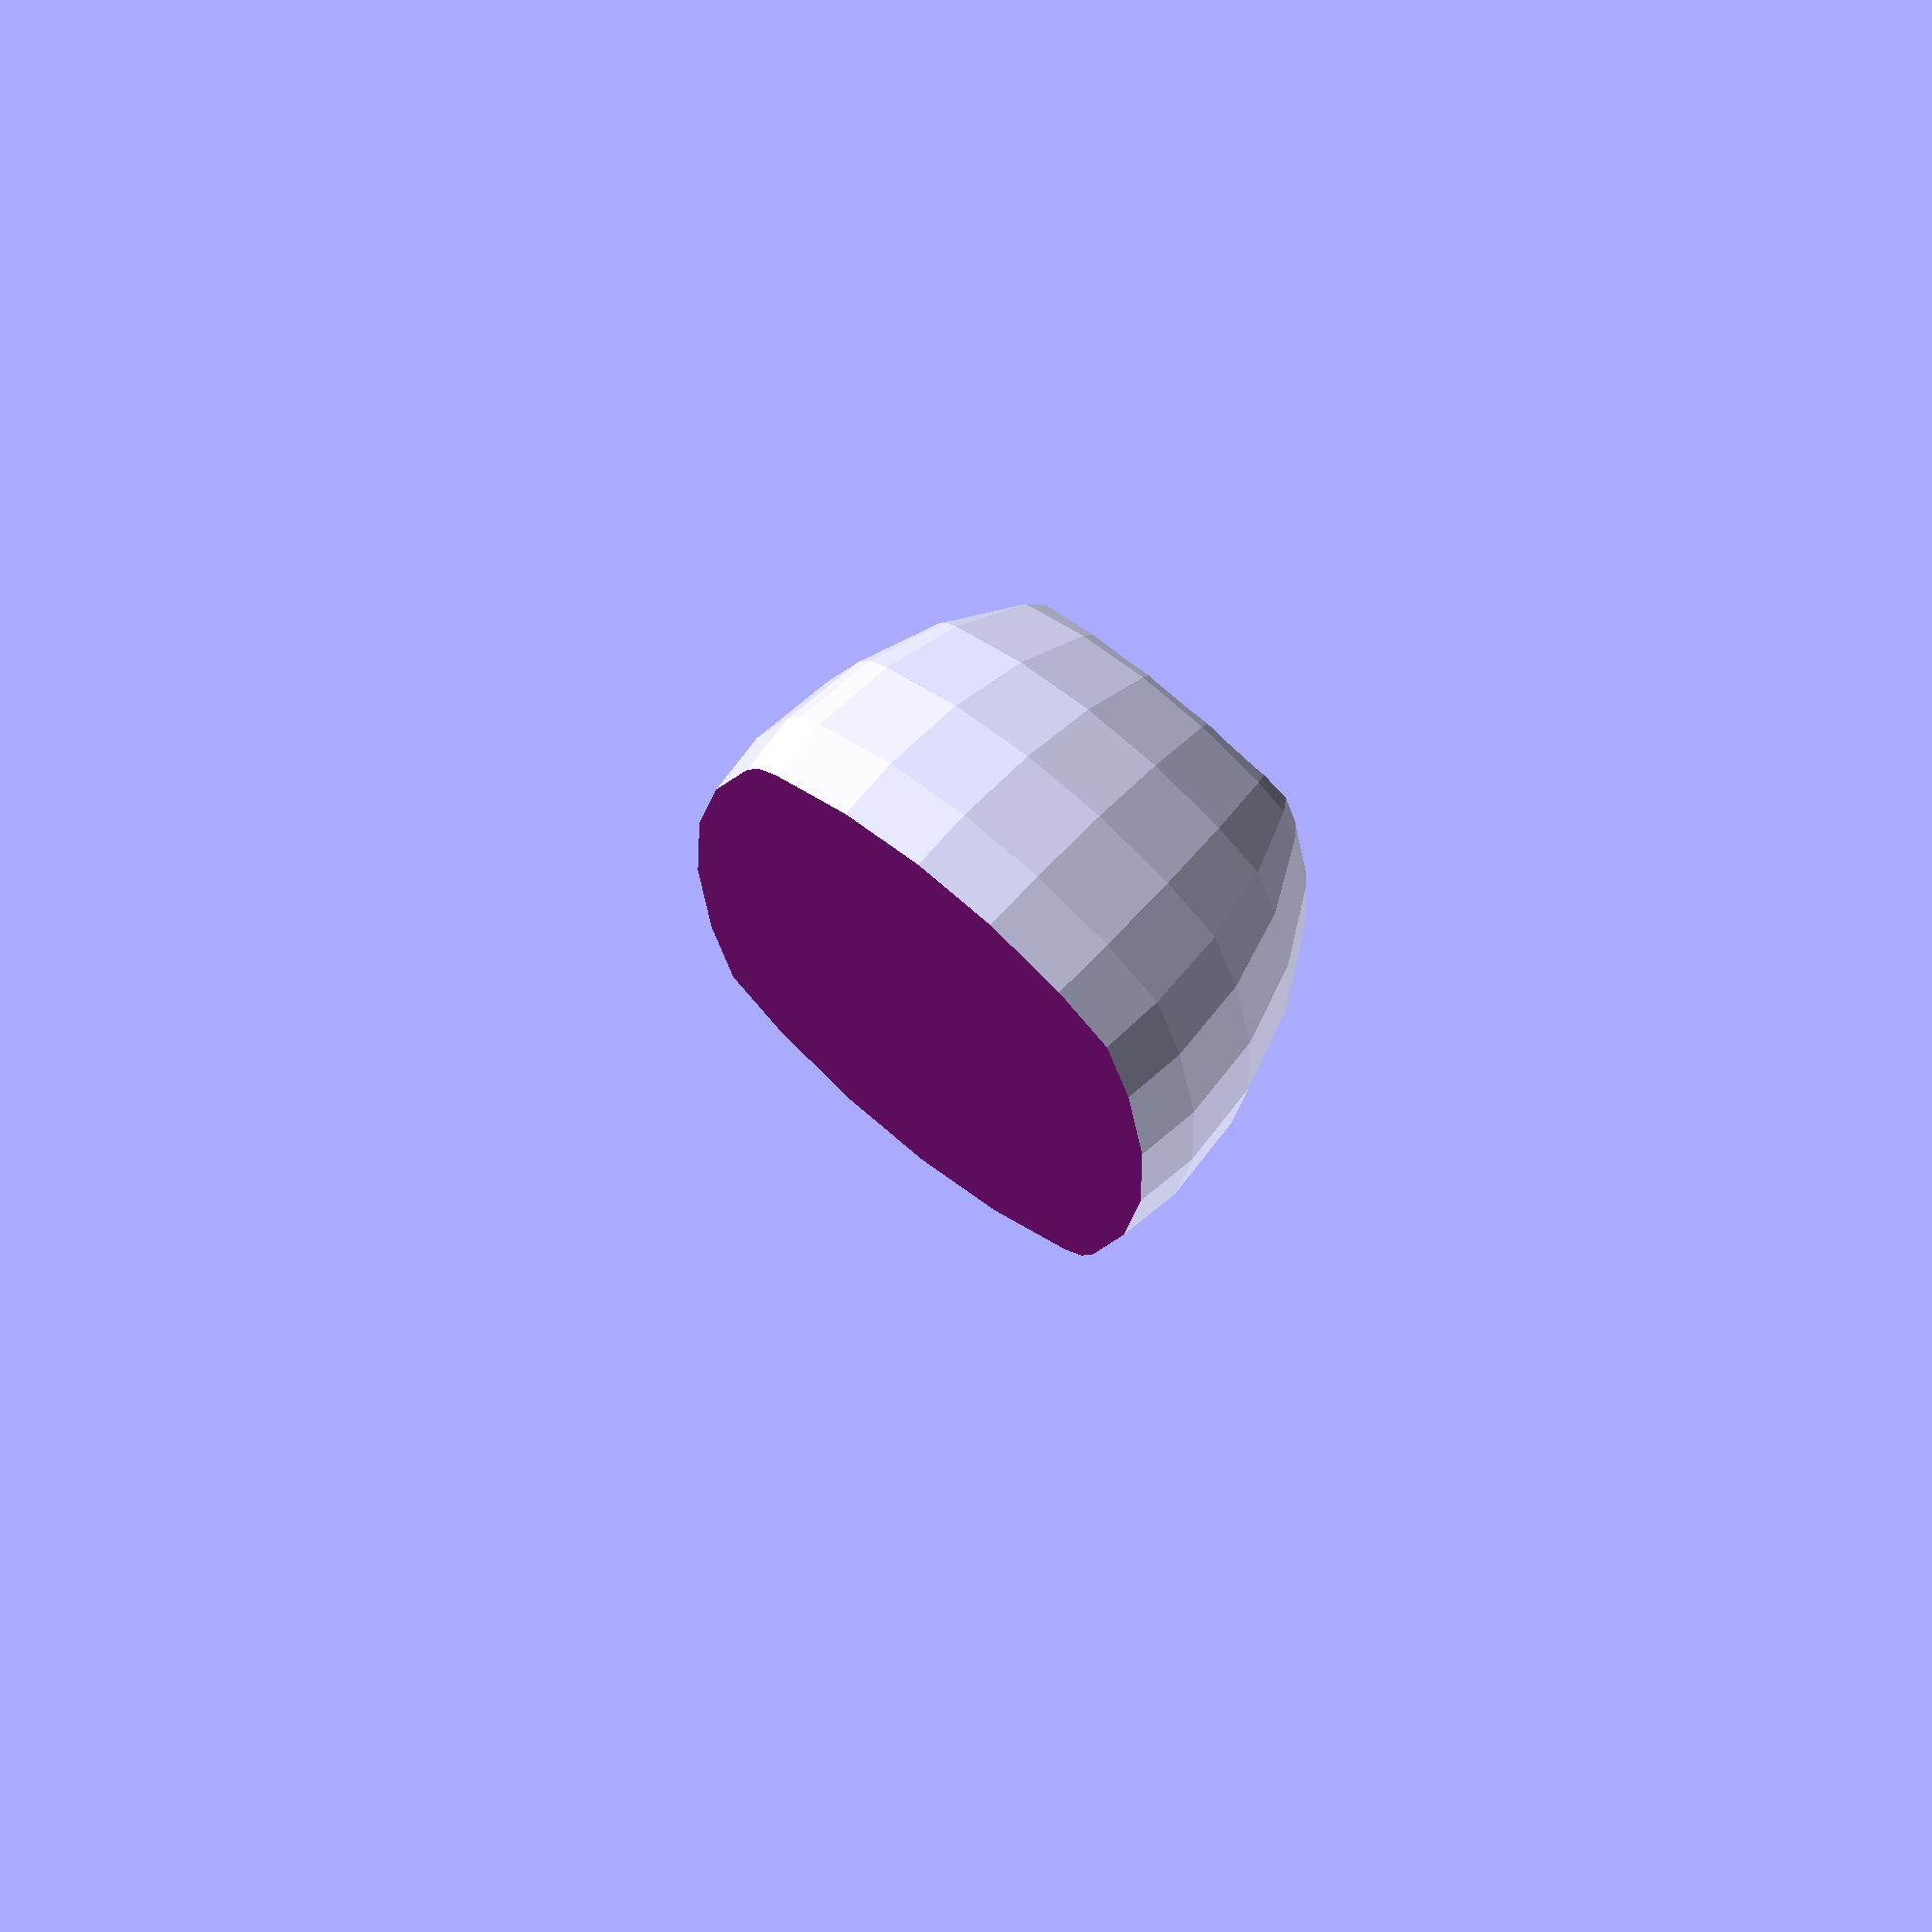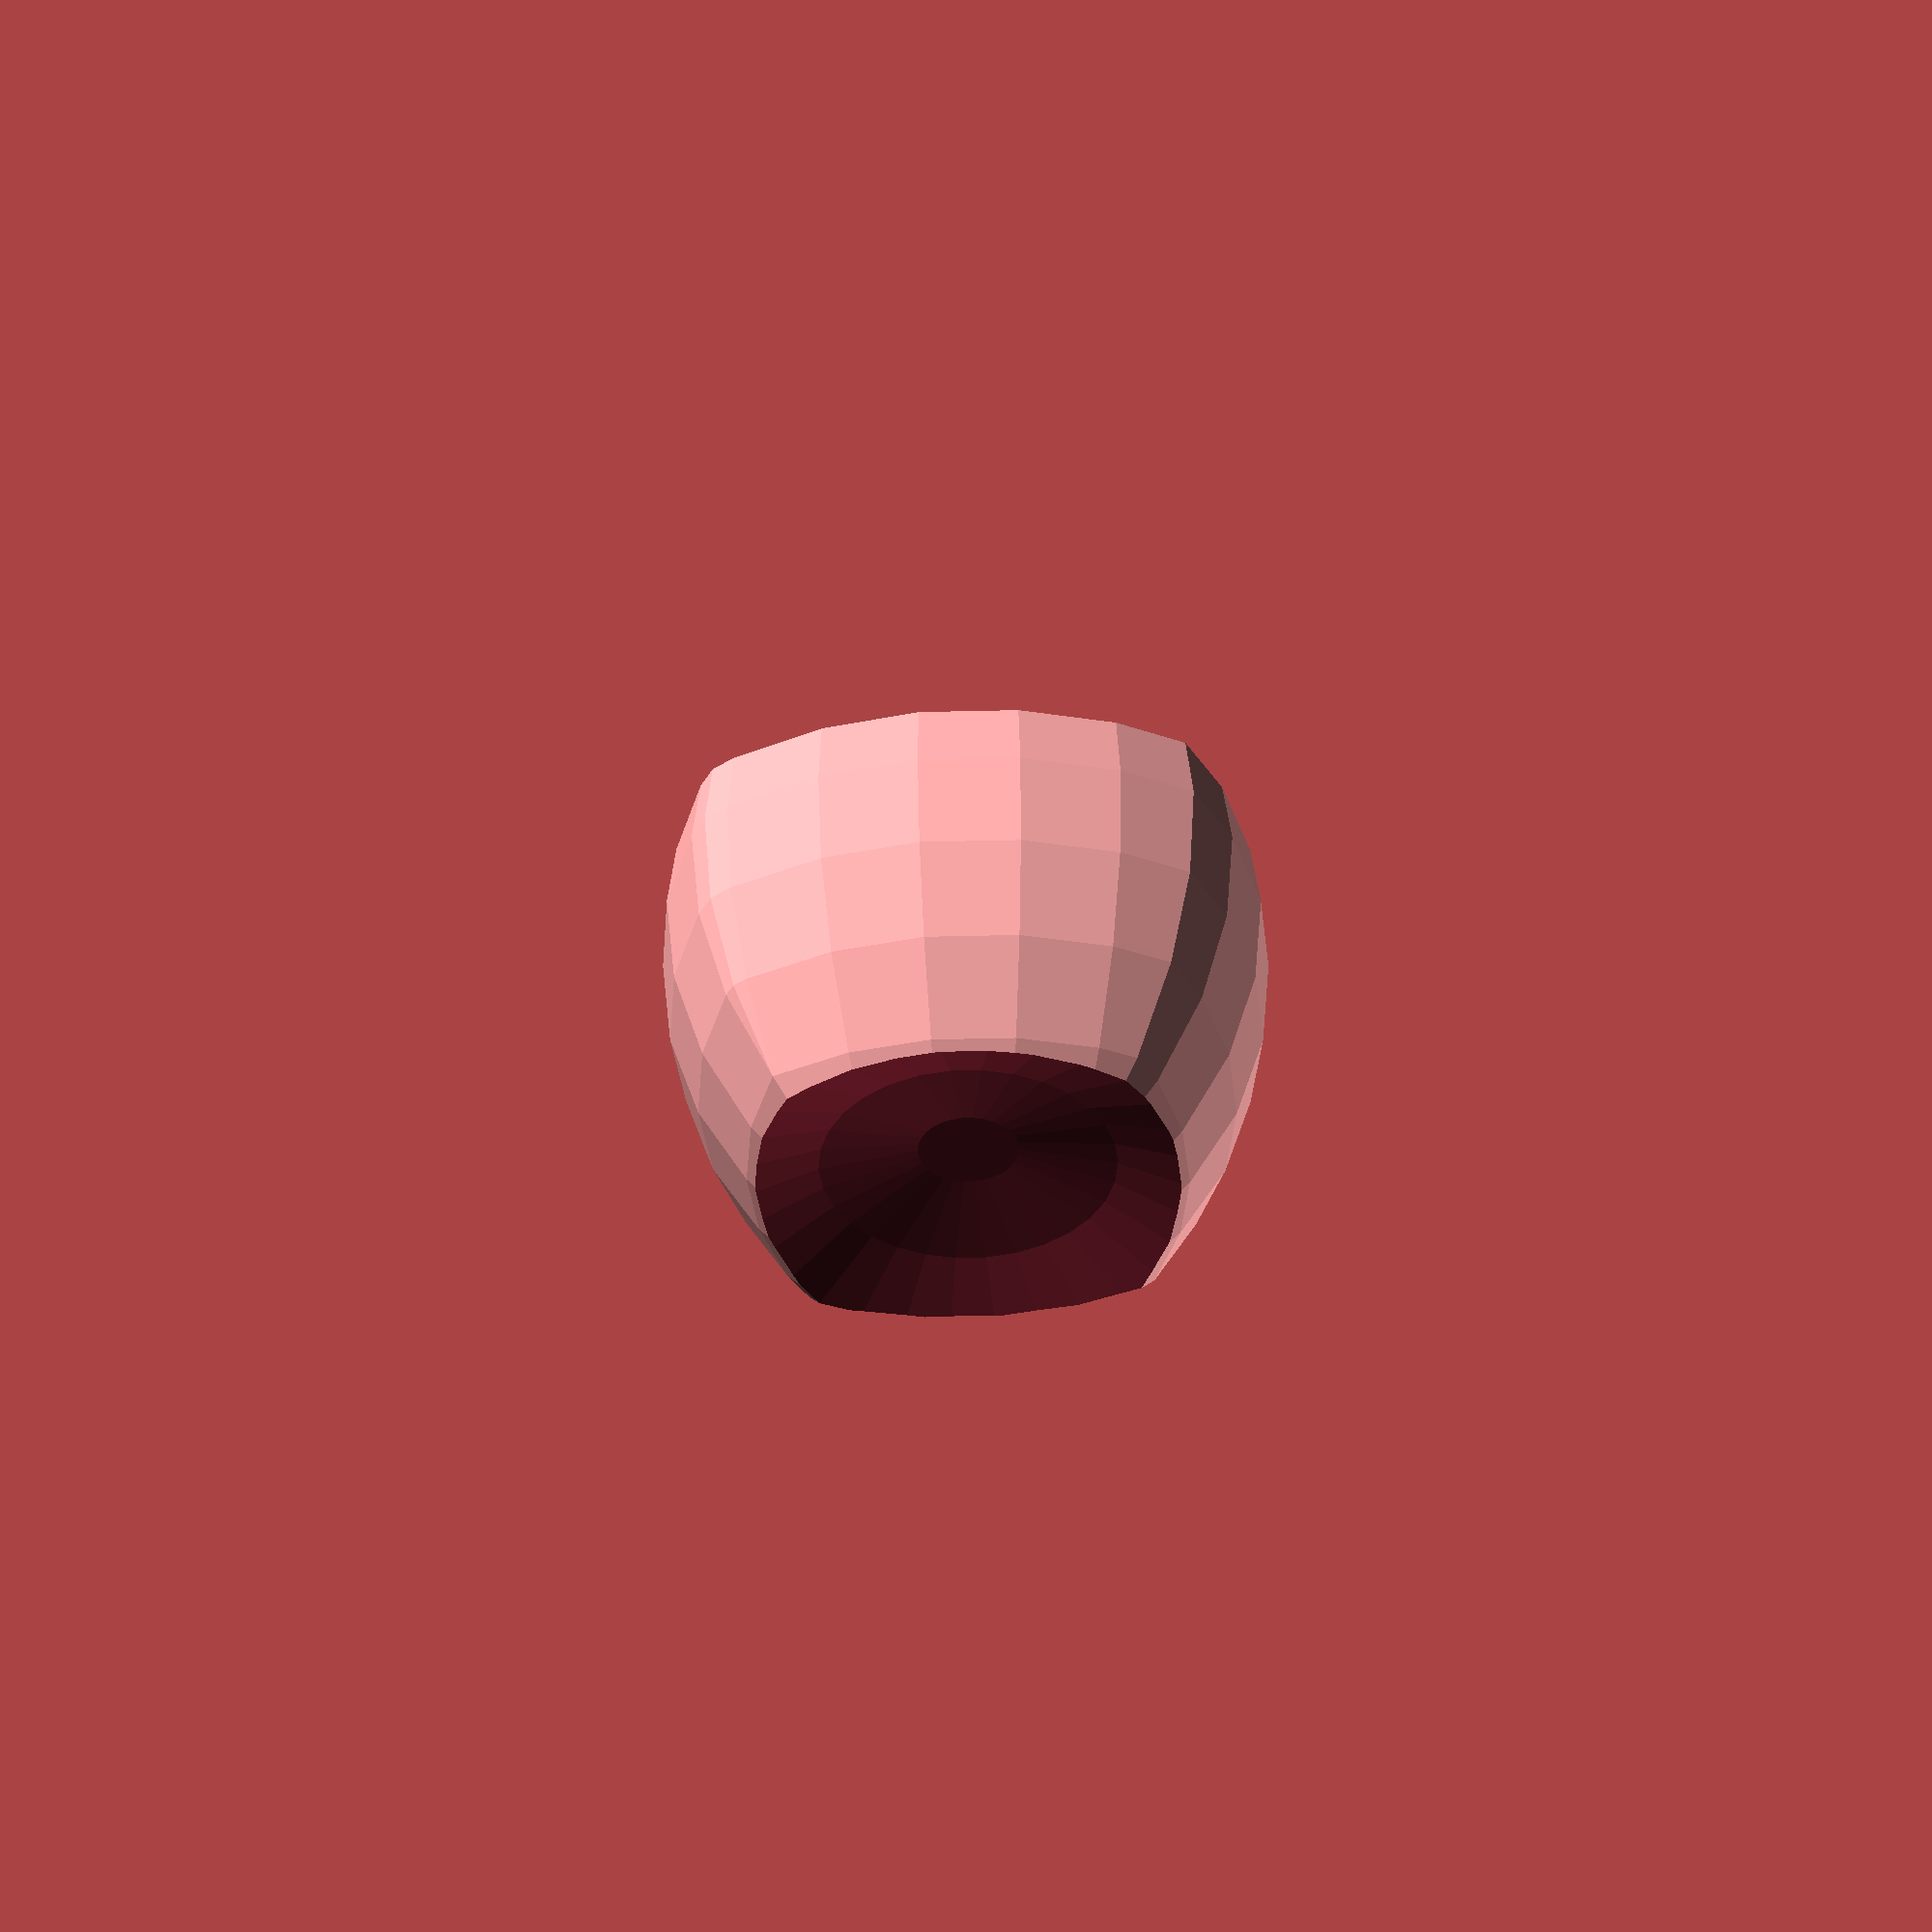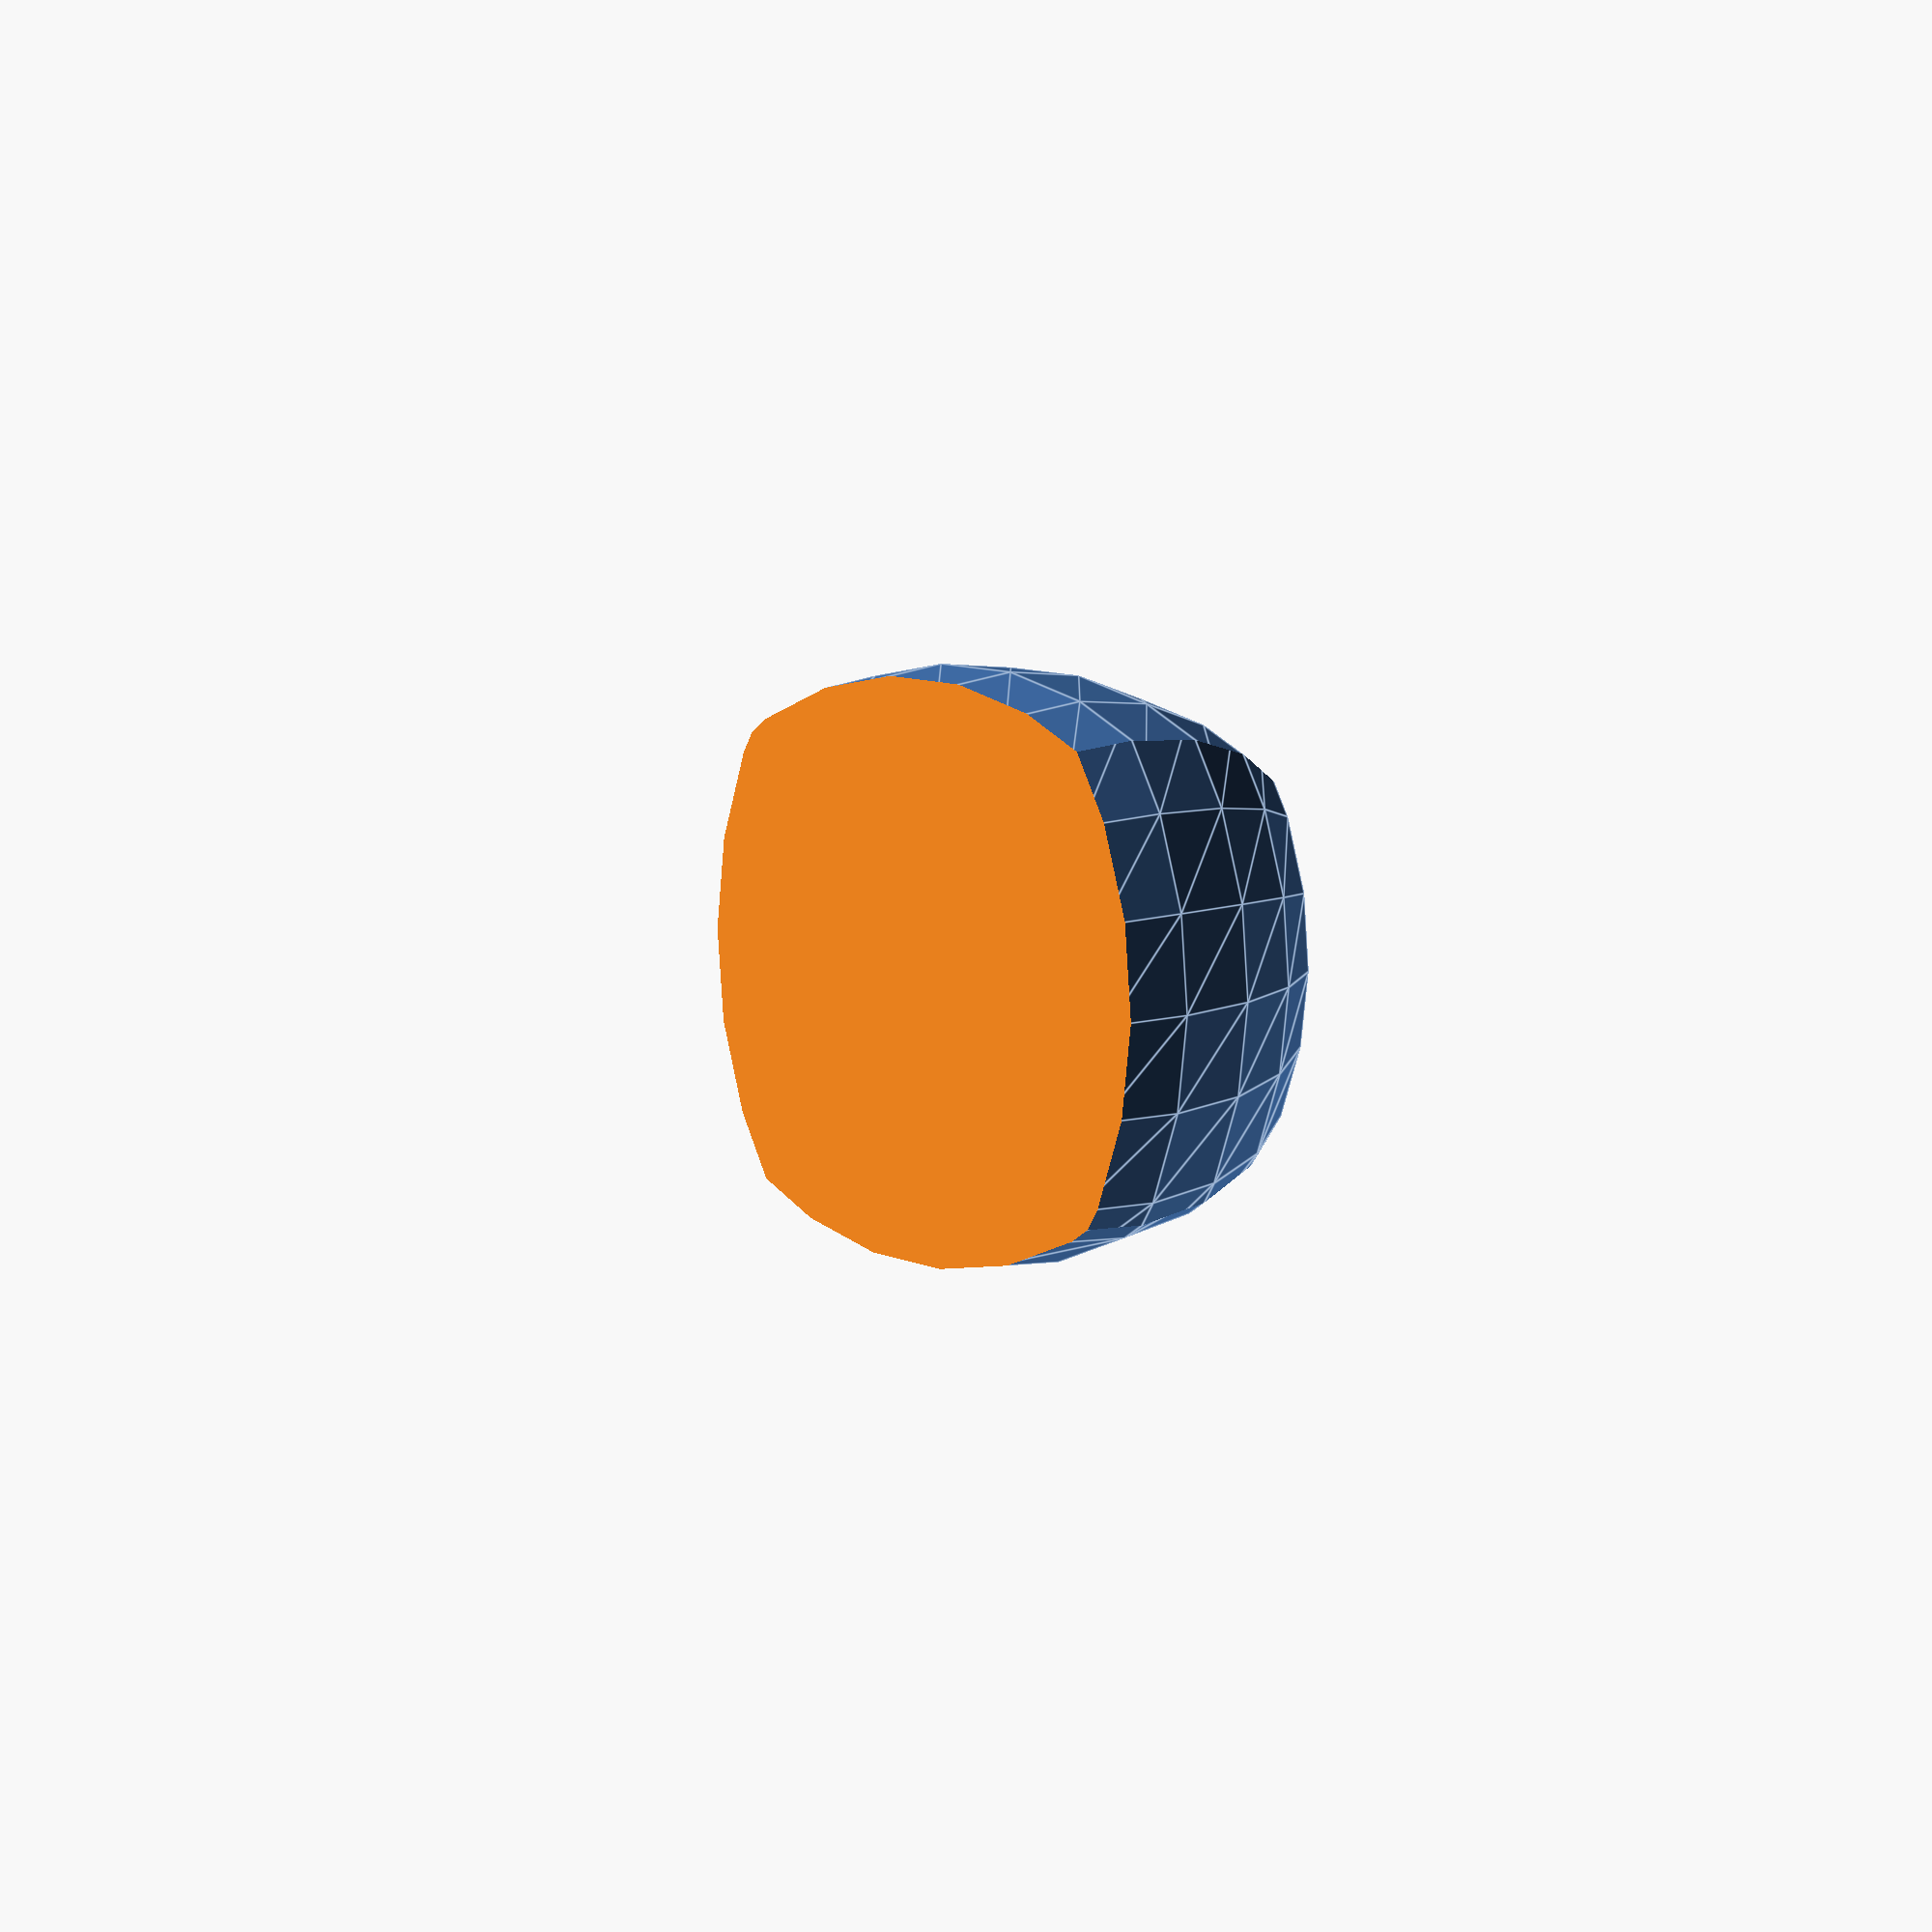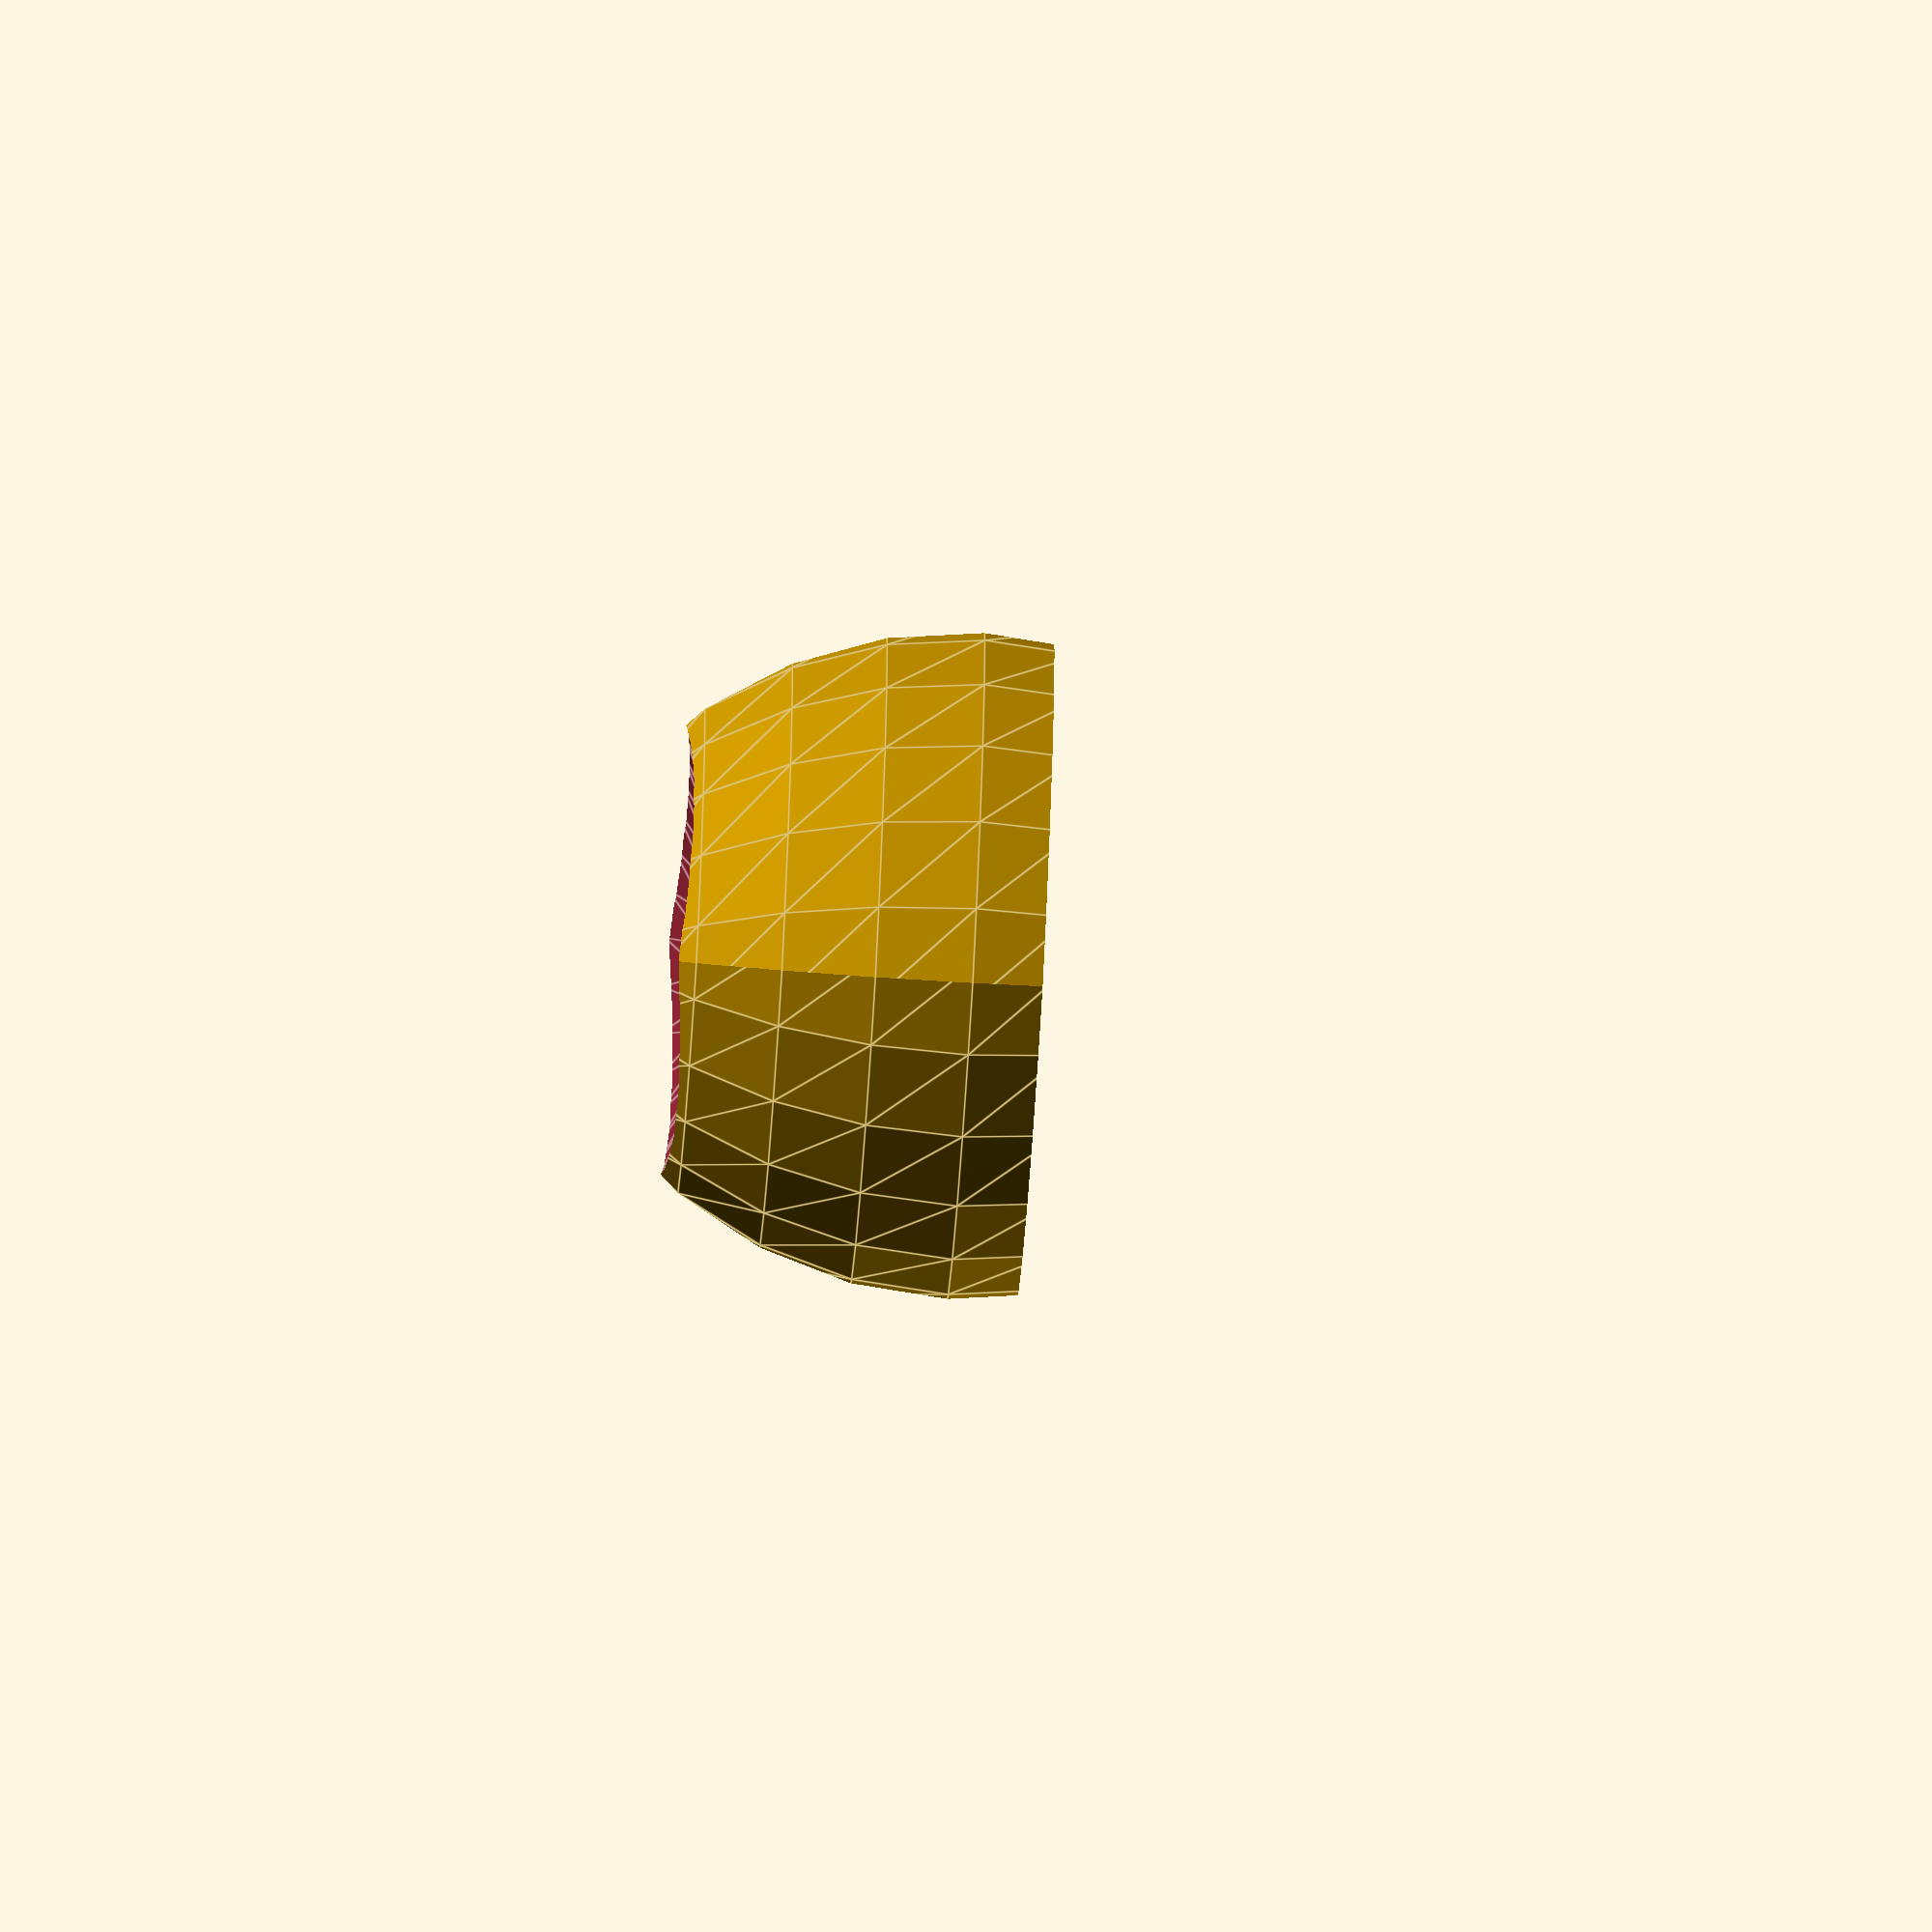
<openscad>
difference() {
    intersection() {
    sphere(r = 200);
    translate([100,0,0]) sphere(r = 200);
    translate([0,100,0]) sphere(r = 200);
    translate([100,100,0]) sphere(r = 200);
    }
    translate([50,50,300])  sphere(r = 200);
    translate([-100,-100,-330]) cube(300);
}

echo(version=version());

</openscad>
<views>
elev=299.6 azim=220.8 roll=220.9 proj=o view=solid
elev=311.2 azim=130.9 roll=359.5 proj=p view=solid
elev=170.9 azim=227.1 roll=314.4 proj=p view=edges
elev=247.1 azim=250.0 roll=93.4 proj=o view=edges
</views>
